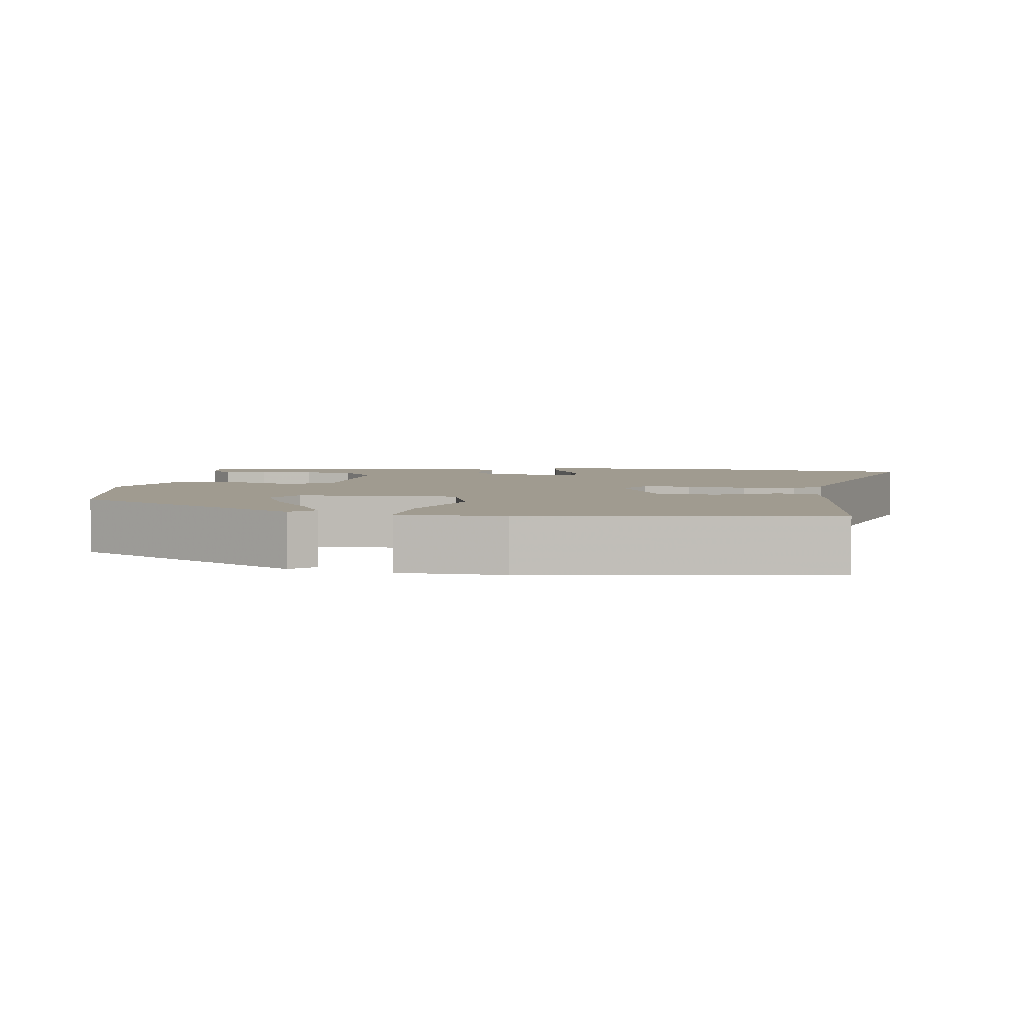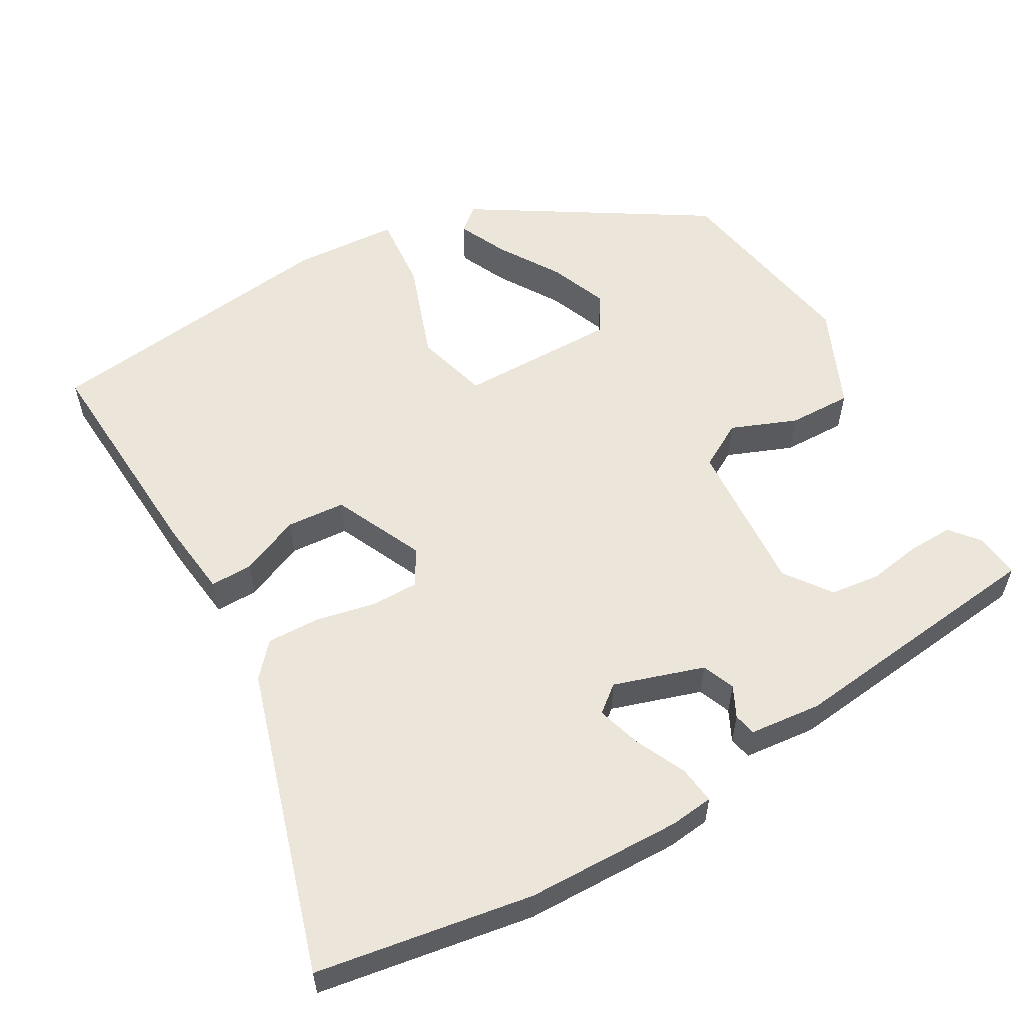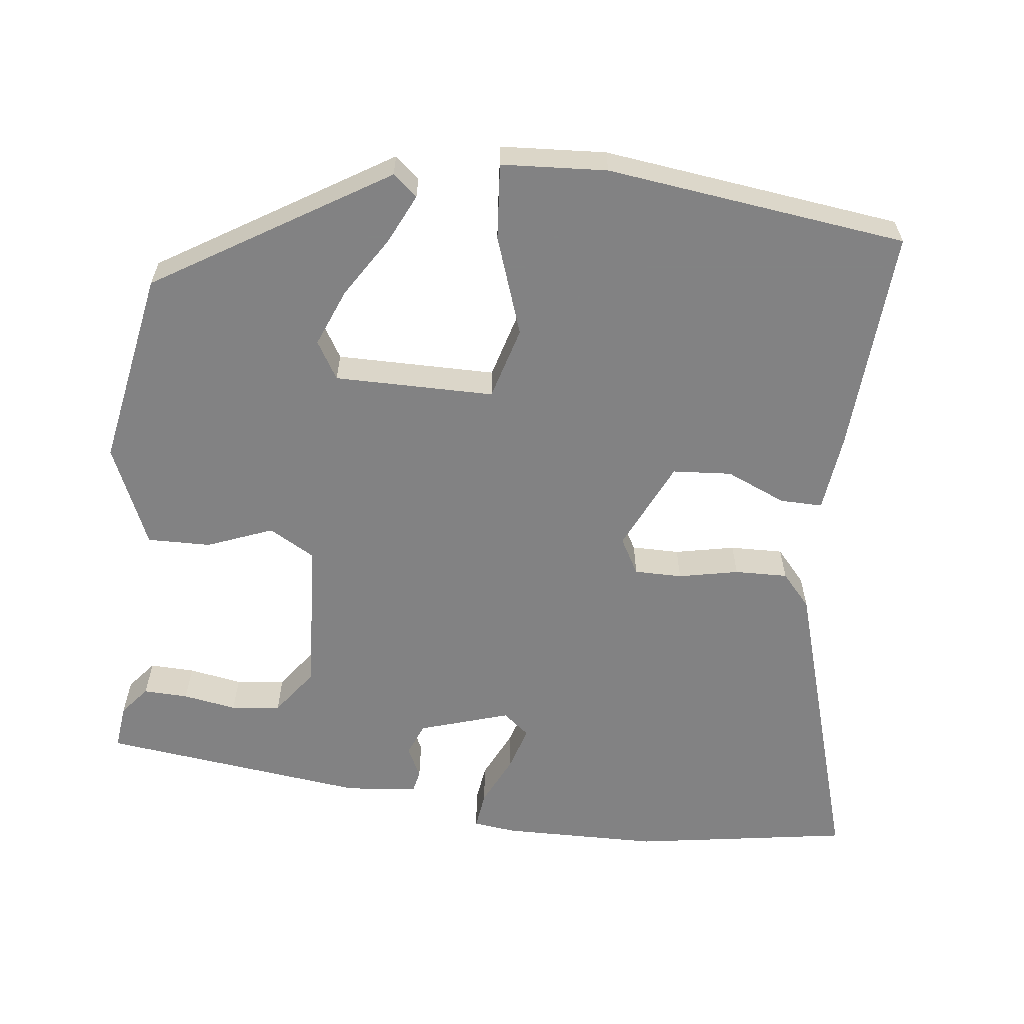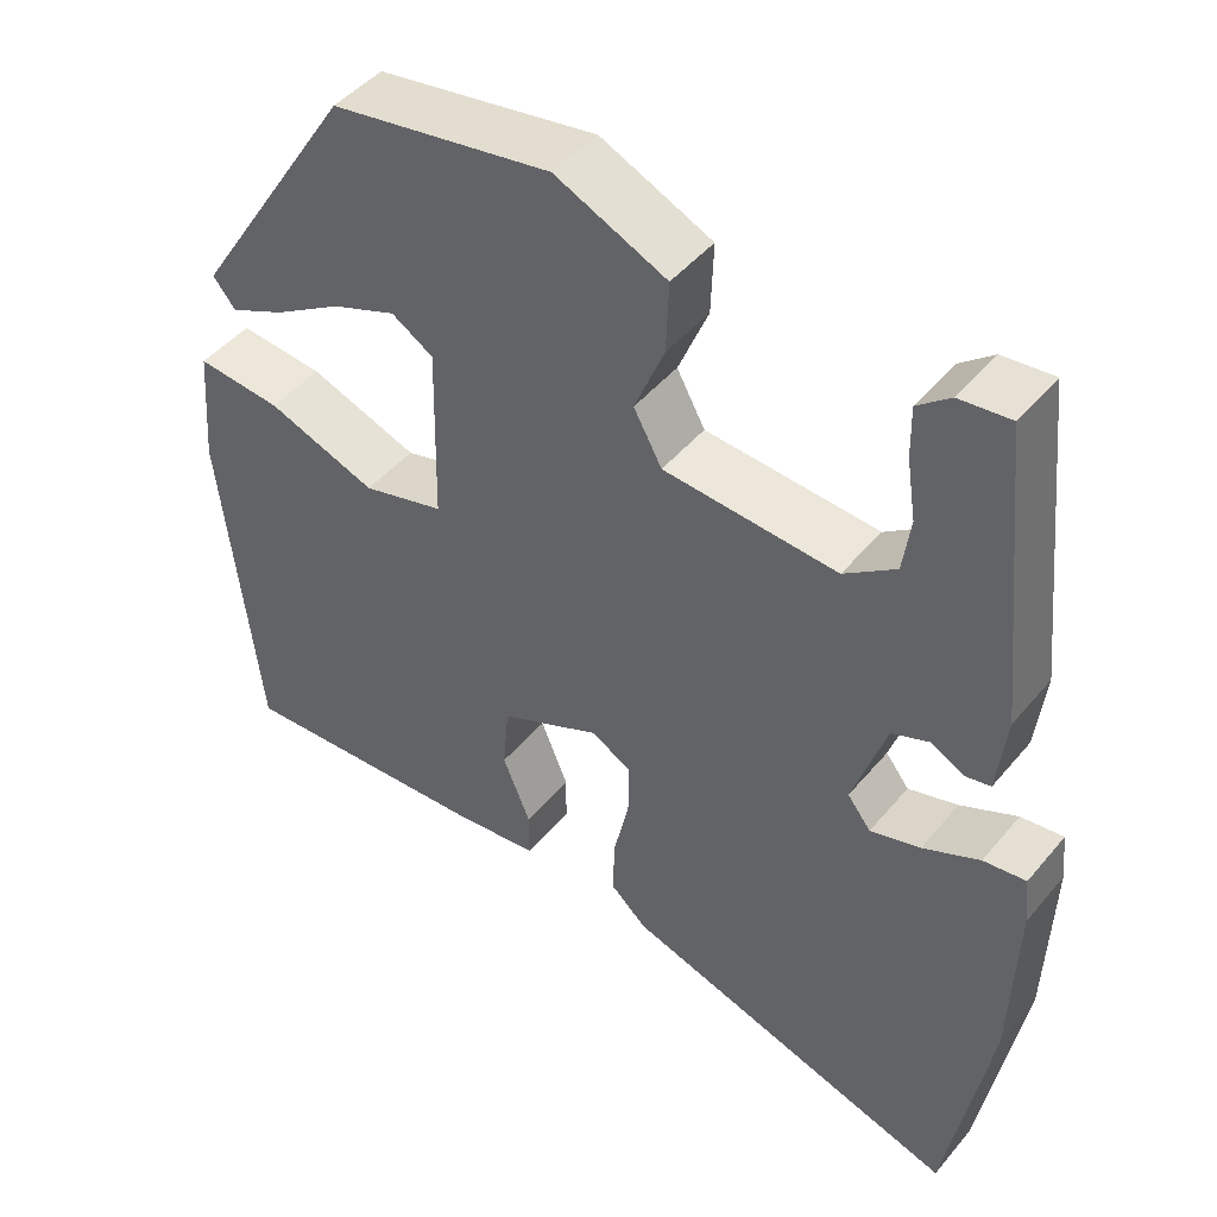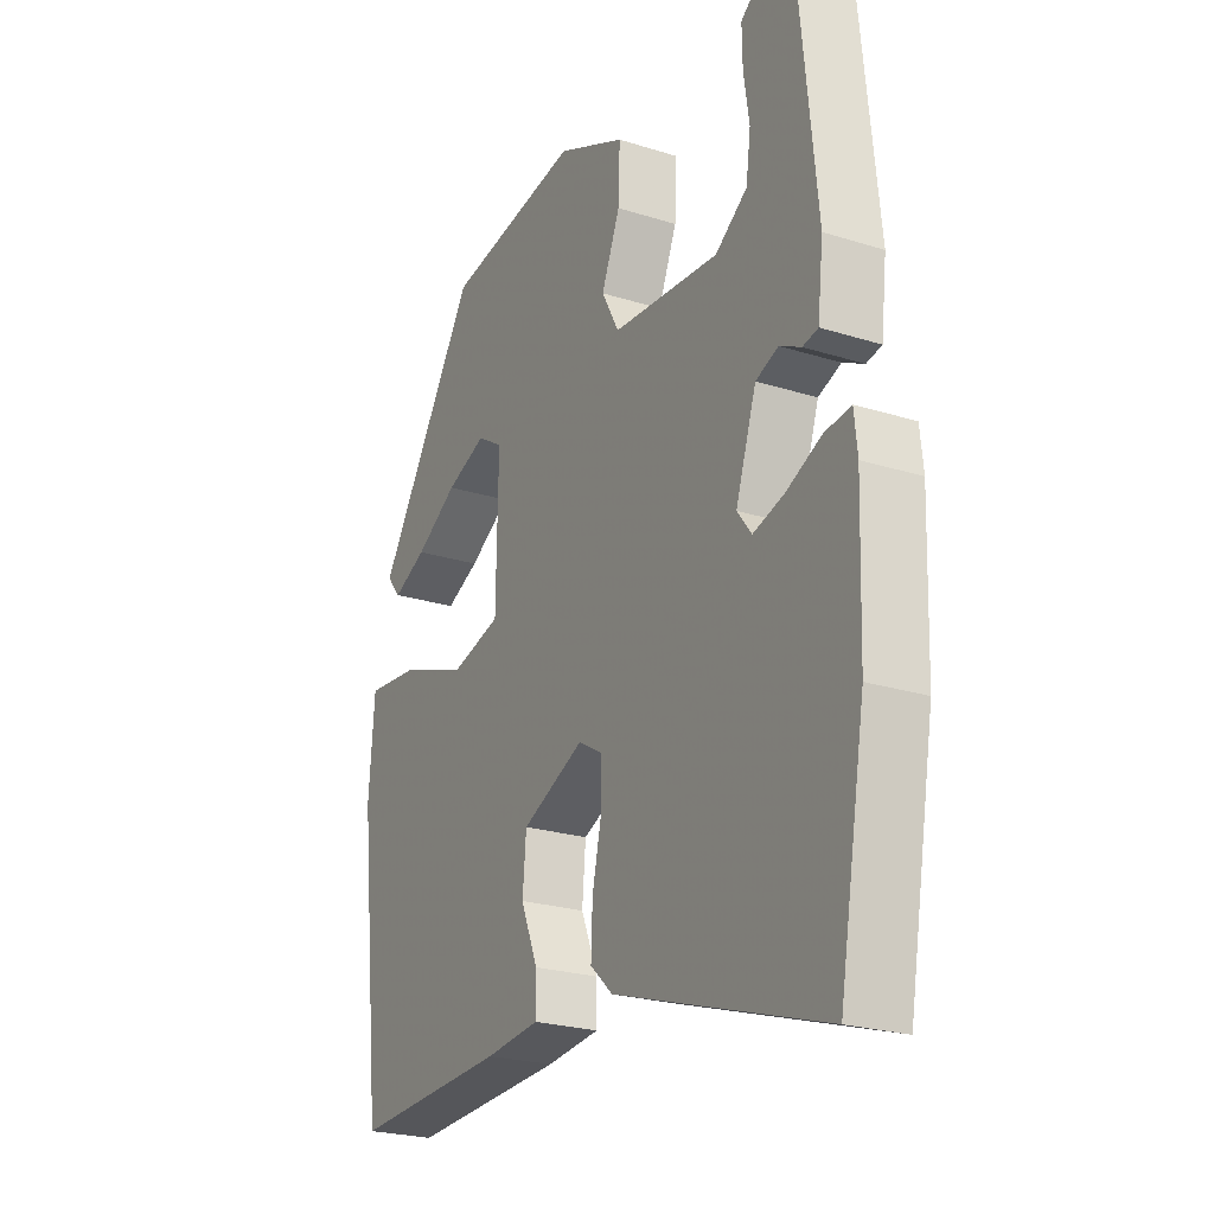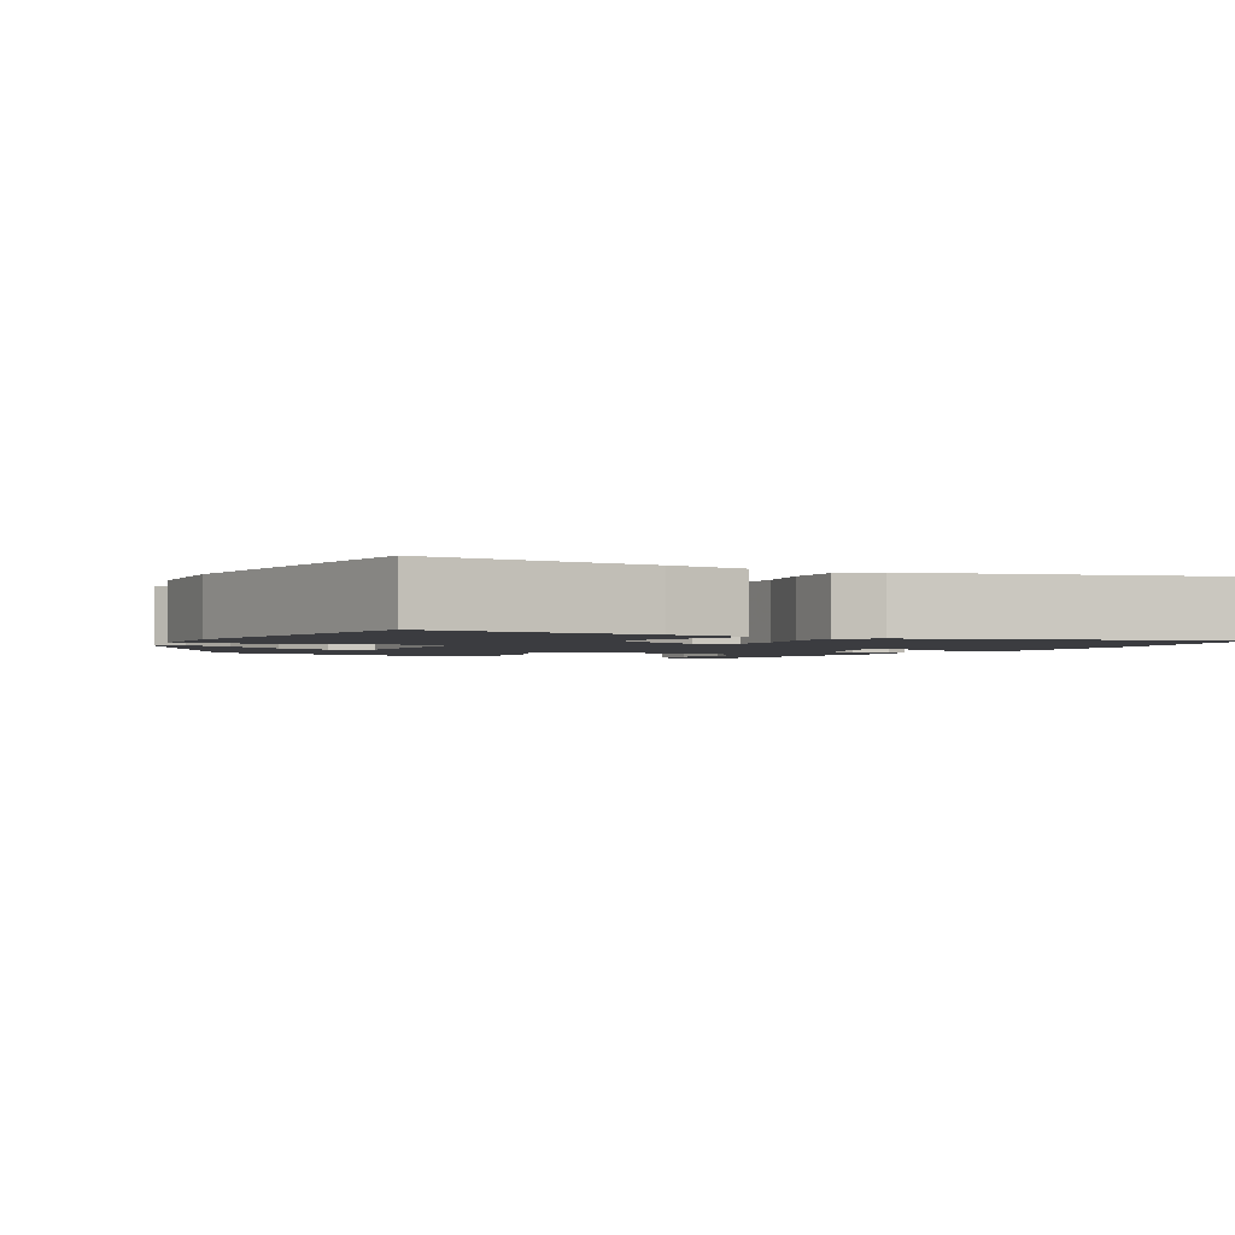
<metadata>
{"format":"obj","ext":"obj","renderer":"f3d","projection":"perspective","resolution":1024,"background":"white","views":[{"elev":4.2,"azim":96.0,"up":"+Y"},{"elev":57.0,"azim":-120.5,"up":"+Y"},{"elev":-60.9,"azim":82.3,"up":"+Y"},{"elev":45.9,"azim":-142.8,"up":"+Z"},{"elev":-23.6,"azim":-117.9,"up":"+Z"},{"elev":-2.1,"azim":150.5,"up":"+Y"}]}
</metadata>
<code>
v 0.306 0.07 0.489
v 0.502 0.07 0.183
v 0.475 0.07 0.15
v 0.409 0.07 0.18
v 0.327 0.07 0.23
v 0.249 0.07 0.26
v 0.199 0.07 0.229
v 0.203 0.07 0.015
v 0.301 0.07 -0.011
v 0.432 0.07 0.037
v 0.534 0.07 0.047
v 0.545 0.07 -0.094
v 0.5 0.07 -0.497
v 0.197 0.07 -0.482
v 0.092 0.07 -0.471
v 0.092 0.07 -0.414
v 0.125 0.07 -0.334
v 0.118 0.07 -0.255
v -0.003 0.07 -0.201
v -0.051 0.07 -0.229
v -0.05 0.07 -0.293
v -0.032 0.07 -0.373
v -0.029 0.07 -0.444
v -0.073 0.07 -0.484
v -0.48 0.07 -0.613
v -0.531 0.07 -0.324
v -0.538 0.07 -0.115
v -0.532 0.07 -0.057
v -0.481 0.07 -0.063
v -0.413 0.07 -0.094
v -0.353 0.07 -0.111
v -0.325 0.07 -0.075
v -0.365 0.07 0.045
v -0.409 0.07 0.062
v -0.45 0.07 0.041
v -0.48 0.07 0.047
v -0.491 0.07 0.143
v -0.454 0.07 0.5
v -0.393 0.07 0.494
v -0.354 0.07 0.463
v -0.355 0.07 0.403
v -0.366 0.07 0.331
v -0.357 0.07 0.265
v -0.295 0.07 0.221
v -0.087 0.07 0.237
v -0.053 0.07 0.299
v -0.089 0.07 0.386
v -0.092 0.07 0.471
v 0.042 0.07 0.532
v 0.306 0 0.489
v 0.502 0 0.183
v 0.475 0 0.15
v 0.409 0 0.18
v 0.327 0 0.23
v 0.249 0 0.26
v 0.199 0 0.229
v 0.203 0 0.015
v 0.301 0 -0.011
v 0.432 0 0.037
v 0.534 0 0.047
v 0.545 0 -0.094
v 0.5 0 -0.497
v 0.197 0 -0.482
v 0.092 0 -0.471
v 0.092 0 -0.414
v 0.125 0 -0.334
v 0.118 0 -0.255
v -0.003 0 -0.201
v -0.051 0 -0.229
v -0.05 0 -0.293
v -0.032 0 -0.373
v -0.029 0 -0.444
v -0.073 0 -0.484
v -0.48 0 -0.613
v -0.531 0 -0.324
v -0.538 0 -0.115
v -0.532 0 -0.057
v -0.481 0 -0.063
v -0.413 0 -0.094
v -0.353 0 -0.111
v -0.325 0 -0.075
v -0.365 0 0.045
v -0.409 0 0.062
v -0.45 0 0.041
v -0.48 0 0.047
v -0.491 0 0.143
v -0.454 0 0.5
v -0.393 0 0.494
v -0.354 0 0.463
v -0.355 0 0.403
v -0.366 0 0.331
v -0.357 0 0.265
v -0.295 0 0.221
v -0.087 0 0.237
v -0.053 0 0.299
v -0.089 0 0.386
v -0.092 0 0.471
v 0.042 0 0.532
f 48 49 1
f 47 48 1
f 46 47 1
f 45 46 1
f 40 41 42
f 39 40 42
f 38 39 42
f 37 38 42
f 36 37 42
f 35 36 42
f 34 35 42
f 33 34 42 43
f 32 33 43 44
f 28 29 30
f 27 28 30
f 26 27 30
f 25 26 30
f 24 25 30
f 23 24 30
f 22 23 30
f 21 22 30
f 20 21 30 31
f 19 20 31 32
f 15 16 17
f 14 15 17
f 13 14 17
f 12 13 17
f 11 12 17
f 10 11 17
f 9 10 17
f 8 9 17 18
f 7 8 18 19
f 3 4 5
f 2 3 5
f 1 2 5
f 1 5 6
f 45 1 6 7
f 32 44 45
f 19 32 45
f 7 19 45
f 50 98 97
f 50 97 96
f 50 96 95
f 50 95 94
f 91 90 89
f 91 89 88
f 91 88 87
f 91 87 86
f 91 86 85
f 91 85 84
f 91 84 83
f 92 91 83 82
f 93 92 82 81
f 79 78 77
f 79 77 76
f 79 76 75
f 79 75 74
f 79 74 73
f 79 73 72
f 79 72 71
f 79 71 70
f 80 79 70 69
f 81 80 69 68
f 66 65 64
f 66 64 63
f 66 63 62
f 66 62 61
f 66 61 60
f 66 60 59
f 66 59 58
f 67 66 58 57
f 68 67 57 56
f 54 53 52
f 54 52 51
f 54 51 50
f 55 54 50
f 56 55 50 94
f 94 93 81
f 94 81 68
f 94 68 56
f 1 50 51 2
f 2 51 52 3
f 3 52 53 4
f 4 53 54 5
f 5 54 55 6
f 6 55 56 7
f 7 56 57 8
f 8 57 58 9
f 9 58 59 10
f 10 59 60 11
f 11 60 61 12
f 12 61 62 13
f 13 62 63 14
f 14 63 64 15
f 15 64 65 16
f 16 65 66 17
f 17 66 67 18
f 18 67 68 19
f 19 68 69 20
f 20 69 70 21
f 21 70 71 22
f 22 71 72 23
f 23 72 73 24
f 24 73 74 25
f 25 74 75 26
f 26 75 76 27
f 27 76 77 28
f 28 77 78 29
f 29 78 79 30
f 30 79 80 31
f 31 80 81 32
f 32 81 82 33
f 33 82 83 34
f 34 83 84 35
f 35 84 85 36
f 36 85 86 37
f 37 86 87 38
f 38 87 88 39
f 39 88 89 40
f 40 89 90 41
f 41 90 91 42
f 42 91 92 43
f 43 92 93 44
f 44 93 94 45
f 45 94 95 46
f 46 95 96 47
f 47 96 97 48
f 48 97 98 49
f 49 98 50 1

</code>
